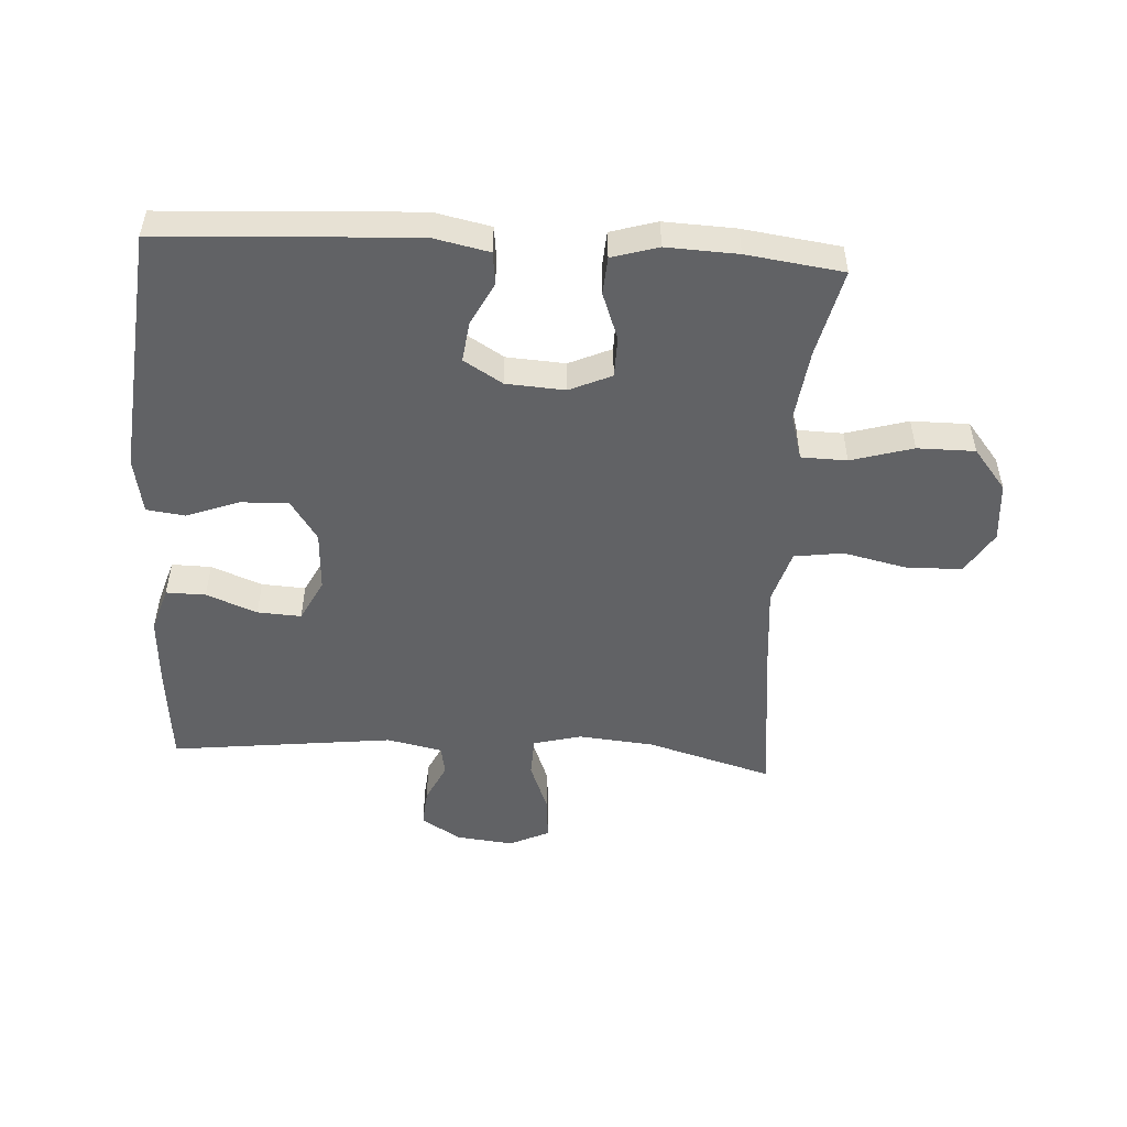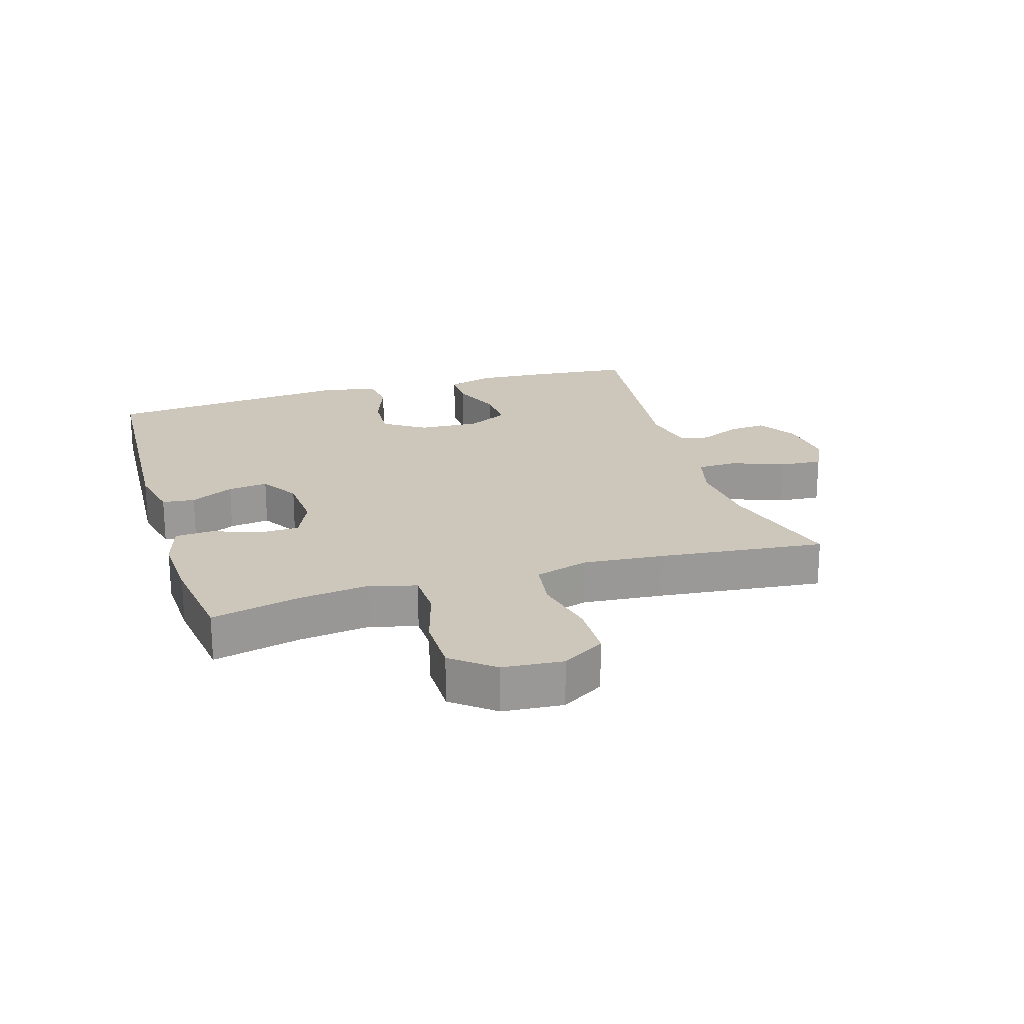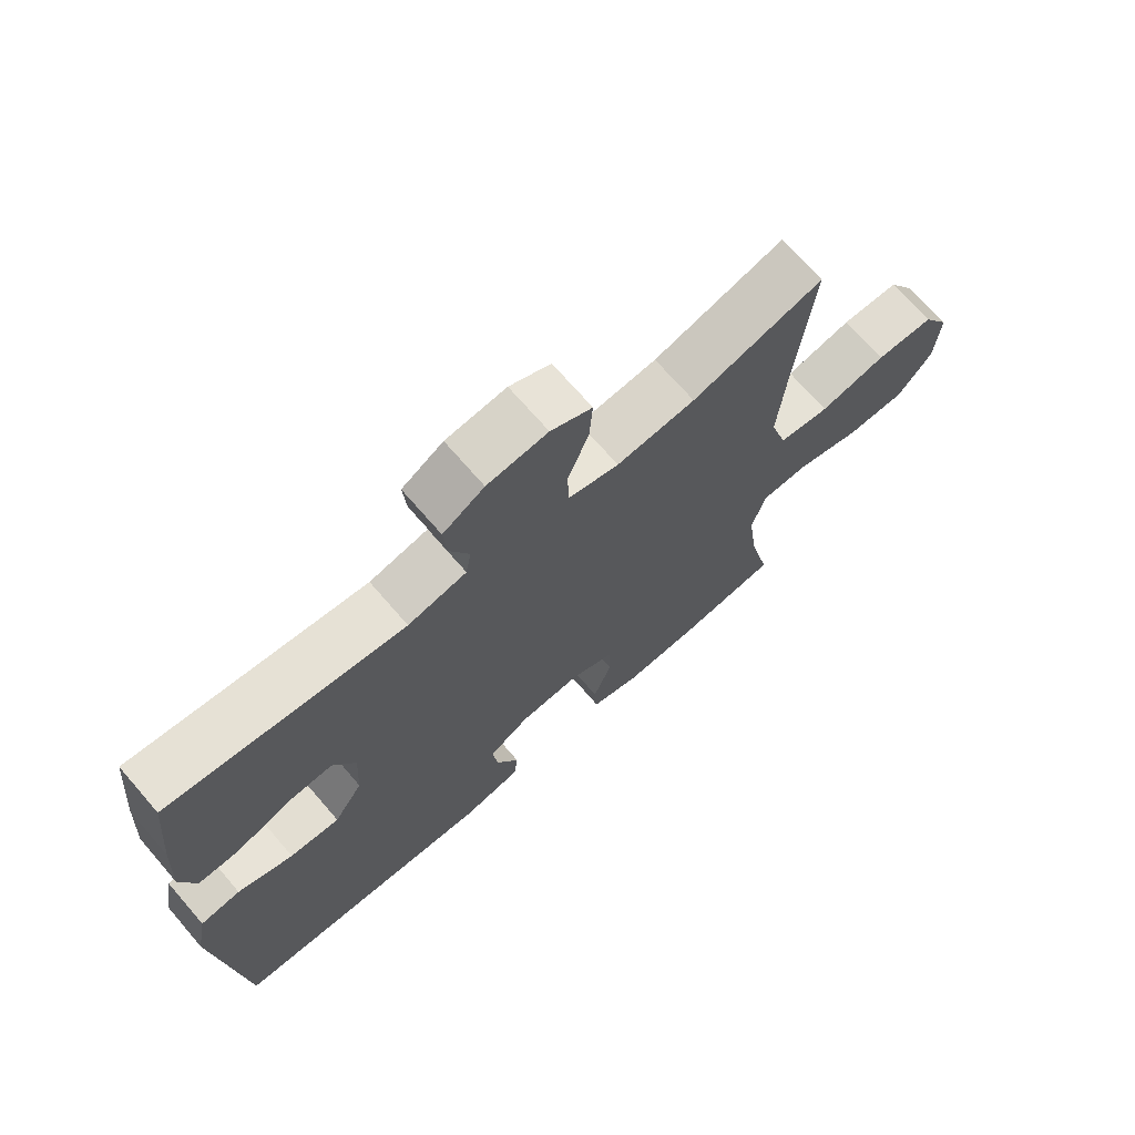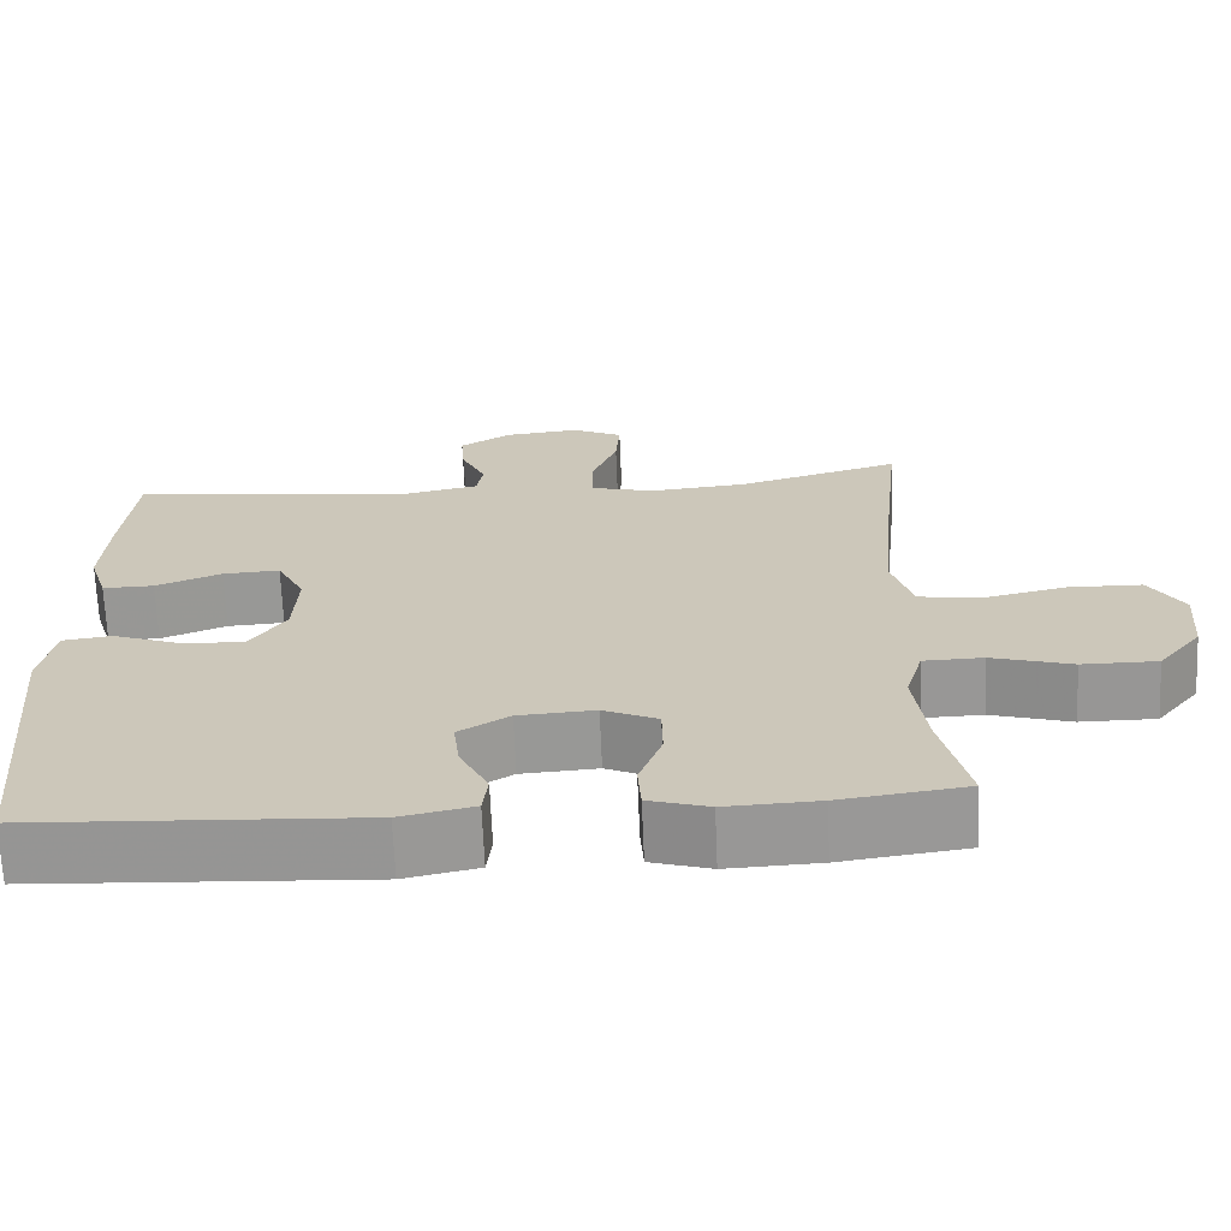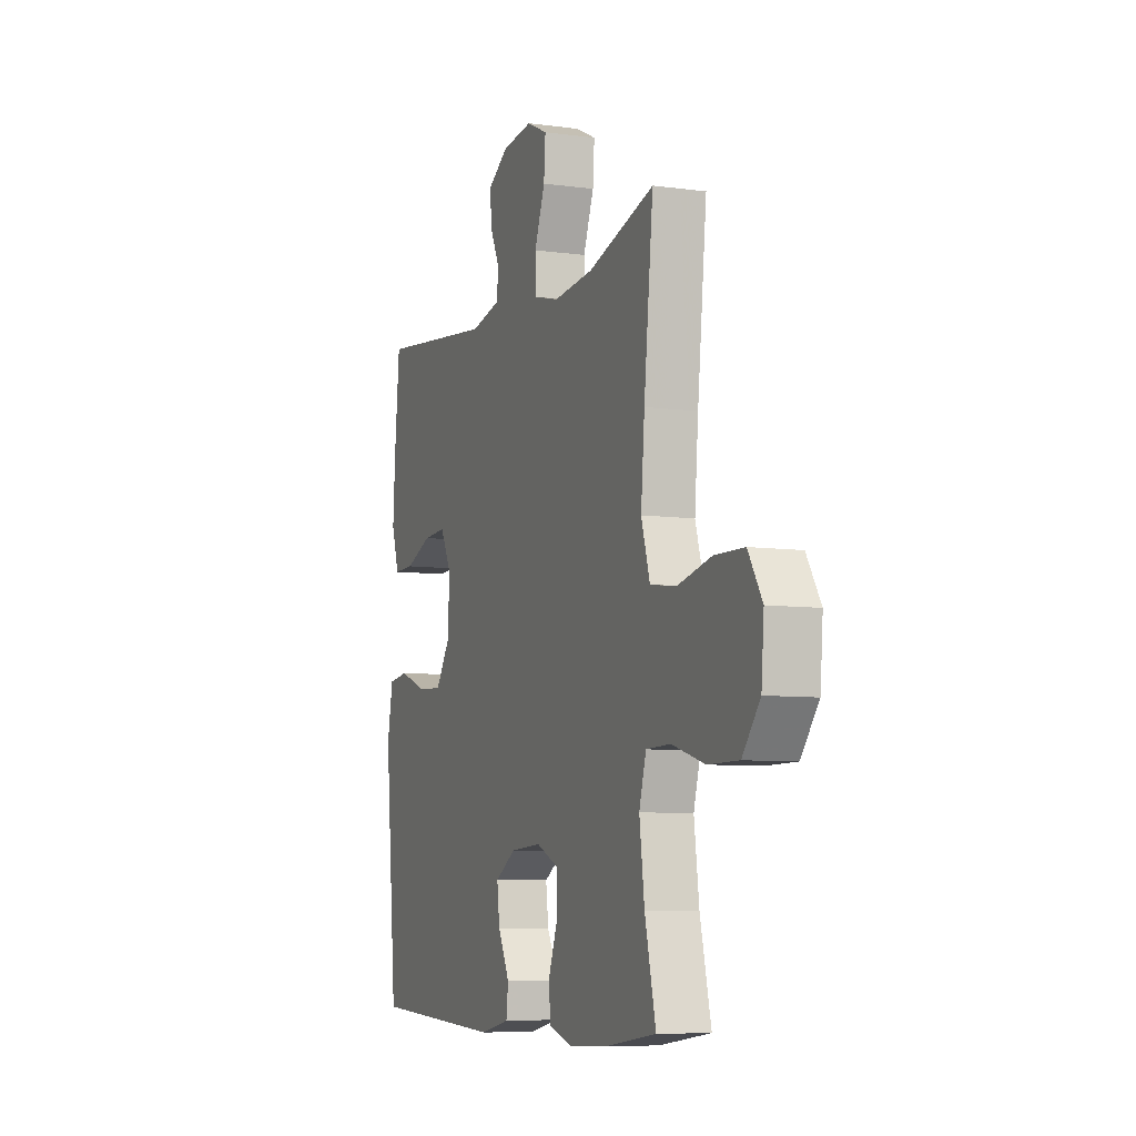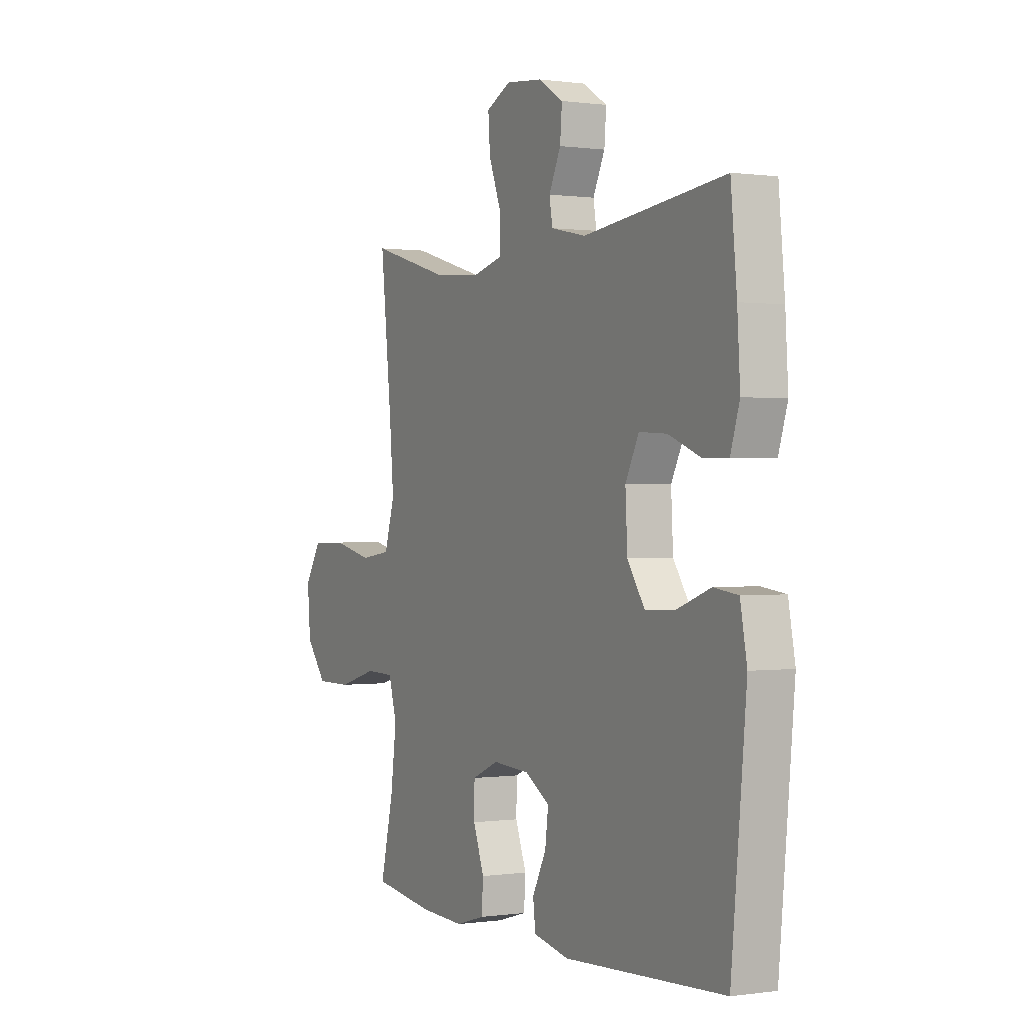
<metadata>
{"format":"obj","ext":"obj","renderer":"f3d","projection":"perspective","resolution":1024,"background":"white","views":[{"elev":-50.6,"azim":176.6,"up":"+Y"},{"elev":21.4,"azim":-106.9,"up":"+Y"},{"elev":70.2,"azim":139.2,"up":"+Z"},{"elev":-68.0,"azim":-177.6,"up":"+Z"},{"elev":-7.4,"azim":-111.2,"up":"+Z"},{"elev":0.3,"azim":62.0,"up":"+Z"}]}
</metadata>
<code>
v 0.5 0.07 0.5
v 0.515 0.07 0.342
v 0.522 0.07 0.227
v 0.499 0.07 0.154
v 0.436 0.07 0.155
v 0.355 0.07 0.187
v 0.285 0.07 0.191
v 0.251 0.07 0.124
v 0.256 0.07 0.027
v 0.3 0.07 -0.039
v 0.376 0.07 -0.035
v 0.46 0.07 -0.004
v 0.521 0.07 -0.012
v 0.538 0.07 -0.102
v 0.5 0.07 -0.5
v 0.095 0.07 -0.522
v 0.005 0.07 -0.503
v -0.001 0.07 -0.451
v 0.034 0.07 -0.382
v 0.042 0.07 -0.318
v -0.02 0.07 -0.28
v -0.114 0.07 -0.274
v -0.181 0.07 -0.304
v -0.182 0.07 -0.369
v -0.154 0.07 -0.444
v -0.158 0.07 -0.504
v -0.232 0.07 -0.526
v -0.346 0.07 -0.521
v -0.5 0.07 -0.5
v -0.467 0.07 -0.36
v -0.452 0.07 -0.245
v -0.473 0.07 -0.172
v -0.546 0.07 -0.17
v -0.645 0.07 -0.199
v -0.737 0.07 -0.199
v -0.79 0.07 -0.133
v -0.798 0.07 -0.037
v -0.756 0.07 0.031
v -0.667 0.07 0.033
v -0.565 0.07 0.01
v -0.487 0.07 0.021
v -0.461 0.07 0.107
v -0.472 0.07 0.236
v -0.5 0.07 0.5
v -0.299 0.07 0.442
v -0.179 0.07 0.431
v -0.102 0.07 0.451
v -0.1 0.07 0.515
v -0.132 0.07 0.598
v -0.137 0.07 0.667
v -0.074 0.07 0.697
v 0.018 0.07 0.687
v 0.081 0.07 0.648
v 0.076 0.07 0.587
v 0.046 0.07 0.524
v 0.054 0.07 0.477
v 0.143 0.07 0.458
v 0.5 0 0.5
v 0.515 0 0.342
v 0.522 0 0.227
v 0.499 0 0.154
v 0.436 0 0.155
v 0.355 0 0.187
v 0.285 0 0.191
v 0.251 0 0.124
v 0.256 0 0.027
v 0.3 0 -0.039
v 0.376 0 -0.035
v 0.46 0 -0.004
v 0.521 0 -0.012
v 0.538 0 -0.102
v 0.5 0 -0.5
v 0.095 0 -0.522
v 0.005 0 -0.503
v -0.001 0 -0.451
v 0.034 0 -0.382
v 0.042 0 -0.318
v -0.02 0 -0.28
v -0.114 0 -0.274
v -0.181 0 -0.304
v -0.182 0 -0.369
v -0.154 0 -0.444
v -0.158 0 -0.504
v -0.232 0 -0.526
v -0.346 0 -0.521
v -0.5 0 -0.5
v -0.467 0 -0.36
v -0.452 0 -0.245
v -0.473 0 -0.172
v -0.546 0 -0.17
v -0.645 0 -0.199
v -0.737 0 -0.199
v -0.79 0 -0.133
v -0.798 0 -0.037
v -0.756 0 0.031
v -0.667 0 0.033
v -0.565 0 0.01
v -0.487 0 0.021
v -0.461 0 0.107
v -0.472 0 0.236
v -0.5 0 0.5
v -0.299 0 0.442
v -0.179 0 0.431
v -0.102 0 0.451
v -0.1 0 0.515
v -0.132 0 0.598
v -0.137 0 0.667
v -0.074 0 0.697
v 0.018 0 0.687
v 0.081 0 0.648
v 0.076 0 0.587
v 0.046 0 0.524
v 0.054 0 0.477
v 0.143 0 0.458
f 52 53 54 55
f 52 55 56
f 51 52 56
f 48 49 50 51
f 47 48 51 56
f 46 47 56 57
f 43 44 45
f 42 43 45 46
f 41 42 46 57
f 37 38 39 40
f 37 40 41
f 36 37 41
f 33 34 35 36
f 32 33 36 41
f 31 32 41 57
f 27 28 29 30
f 24 25 26 27
f 23 24 27 30
f 22 23 30 31
f 16 17 18 19
f 16 19 20
f 15 16 20
f 14 15 20 21
f 11 12 13 14
f 10 11 14 21
f 3 4 5 6
f 3 6 7
f 2 3 7
f 1 2 7
f 57 1 7
f 31 57 7 8
f 22 31 8 9
f 9 10 21 22
f 112 111 110 109
f 113 112 109
f 113 109 108
f 108 107 106 105
f 113 108 105 104
f 114 113 104 103
f 102 101 100
f 103 102 100 99
f 114 103 99 98
f 97 96 95 94
f 98 97 94
f 98 94 93
f 93 92 91 90
f 98 93 90 89
f 114 98 89 88
f 87 86 85 84
f 84 83 82 81
f 87 84 81 80
f 88 87 80 79
f 76 75 74 73
f 77 76 73
f 77 73 72
f 78 77 72 71
f 71 70 69 68
f 78 71 68 67
f 63 62 61 60
f 64 63 60
f 64 60 59
f 64 59 58
f 64 58 114
f 65 64 114 88
f 66 65 88 79
f 79 78 67 66
f 1 58 59 2
f 2 59 60 3
f 3 60 61 4
f 4 61 62 5
f 5 62 63 6
f 6 63 64 7
f 7 64 65 8
f 8 65 66 9
f 9 66 67 10
f 10 67 68 11
f 11 68 69 12
f 12 69 70 13
f 13 70 71 14
f 14 71 72 15
f 15 72 73 16
f 16 73 74 17
f 17 74 75 18
f 18 75 76 19
f 19 76 77 20
f 20 77 78 21
f 21 78 79 22
f 22 79 80 23
f 23 80 81 24
f 24 81 82 25
f 25 82 83 26
f 26 83 84 27
f 27 84 85 28
f 28 85 86 29
f 29 86 87 30
f 30 87 88 31
f 31 88 89 32
f 32 89 90 33
f 33 90 91 34
f 34 91 92 35
f 35 92 93 36
f 36 93 94 37
f 37 94 95 38
f 38 95 96 39
f 39 96 97 40
f 40 97 98 41
f 41 98 99 42
f 42 99 100 43
f 43 100 101 44
f 44 101 102 45
f 45 102 103 46
f 46 103 104 47
f 47 104 105 48
f 48 105 106 49
f 49 106 107 50
f 50 107 108 51
f 51 108 109 52
f 52 109 110 53
f 53 110 111 54
f 54 111 112 55
f 55 112 113 56
f 56 113 114 57
f 57 114 58 1

</code>
